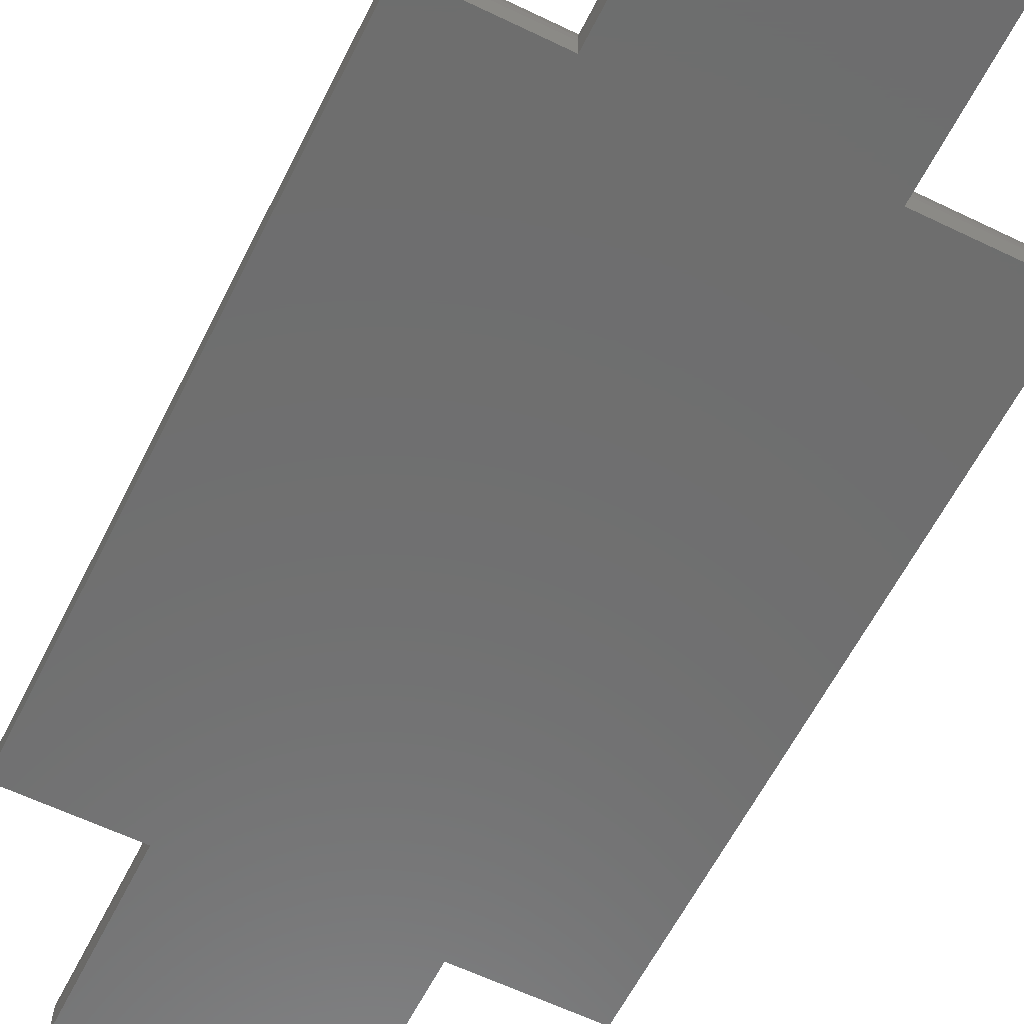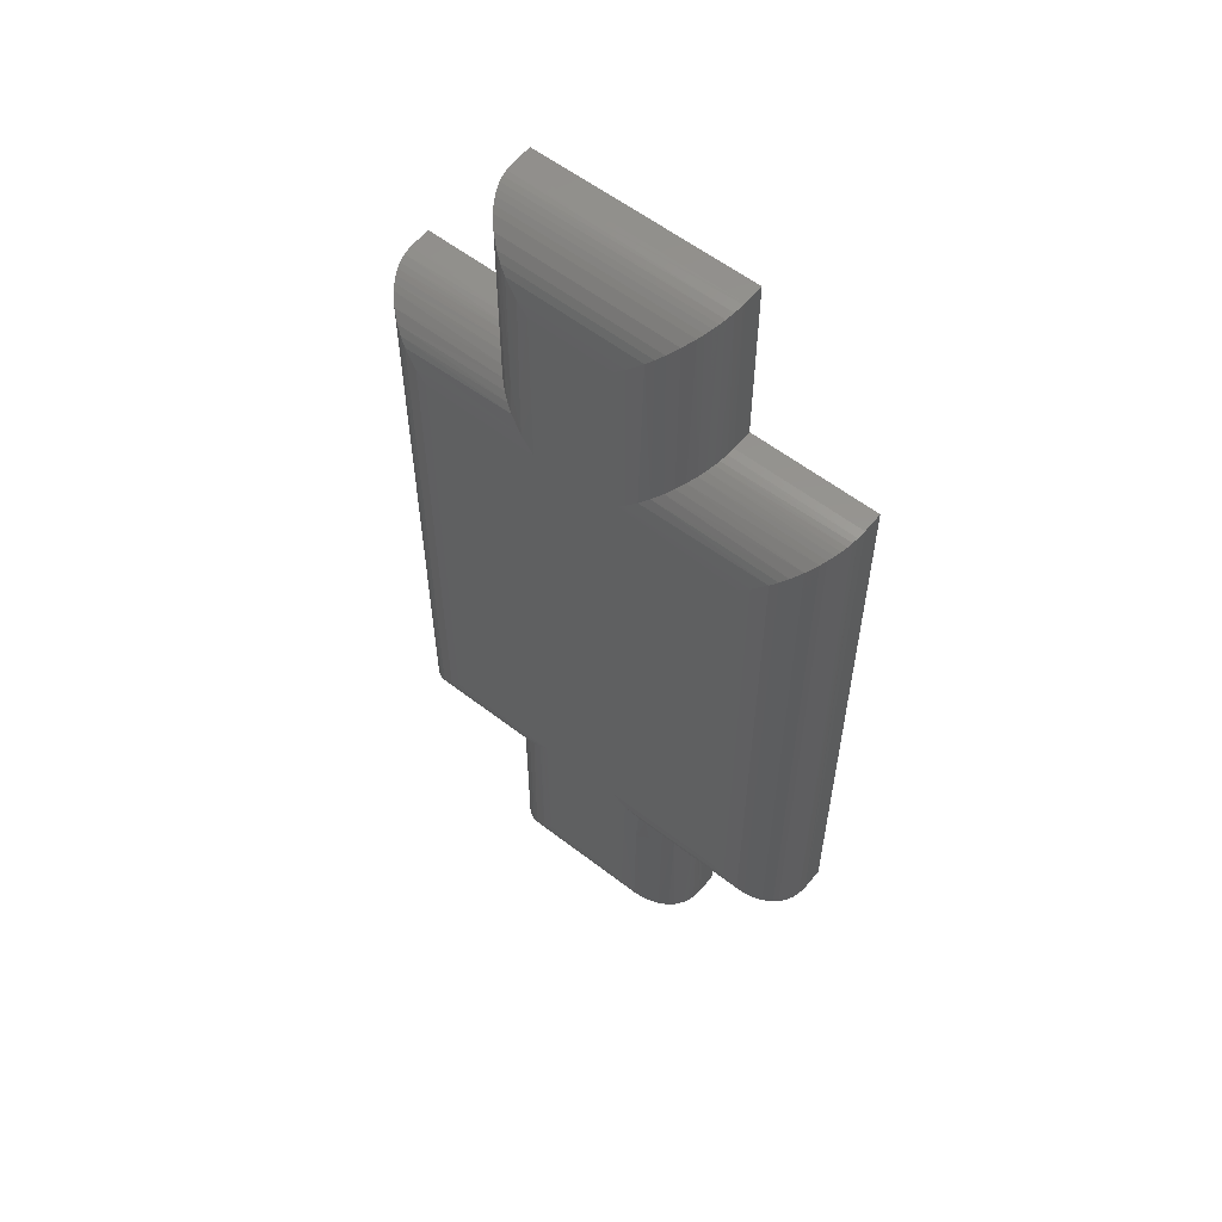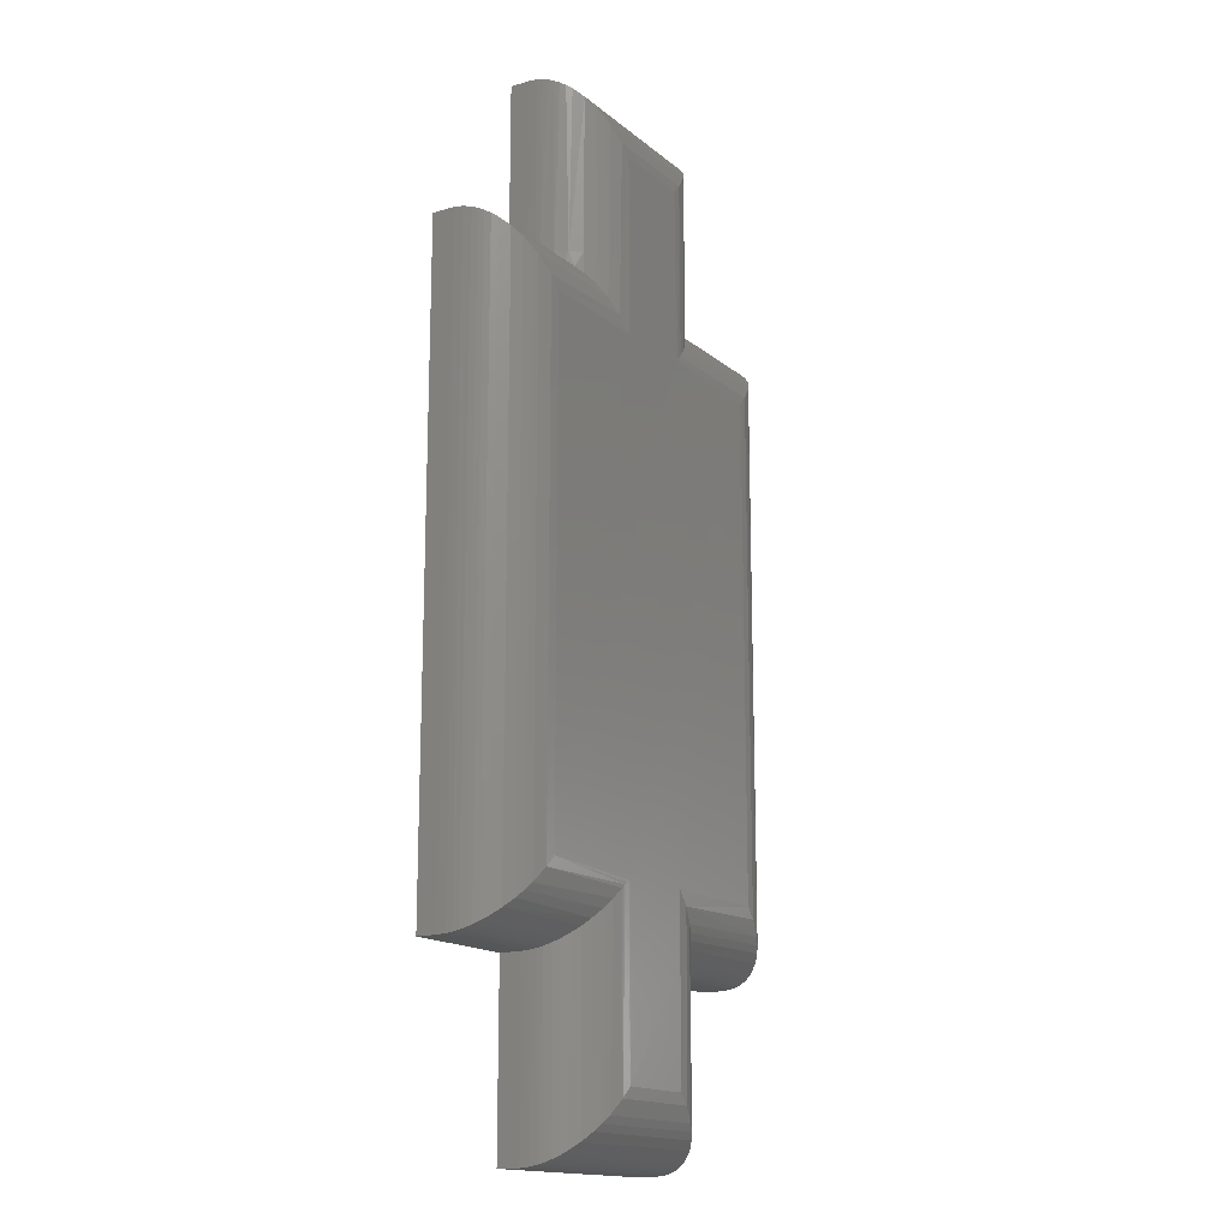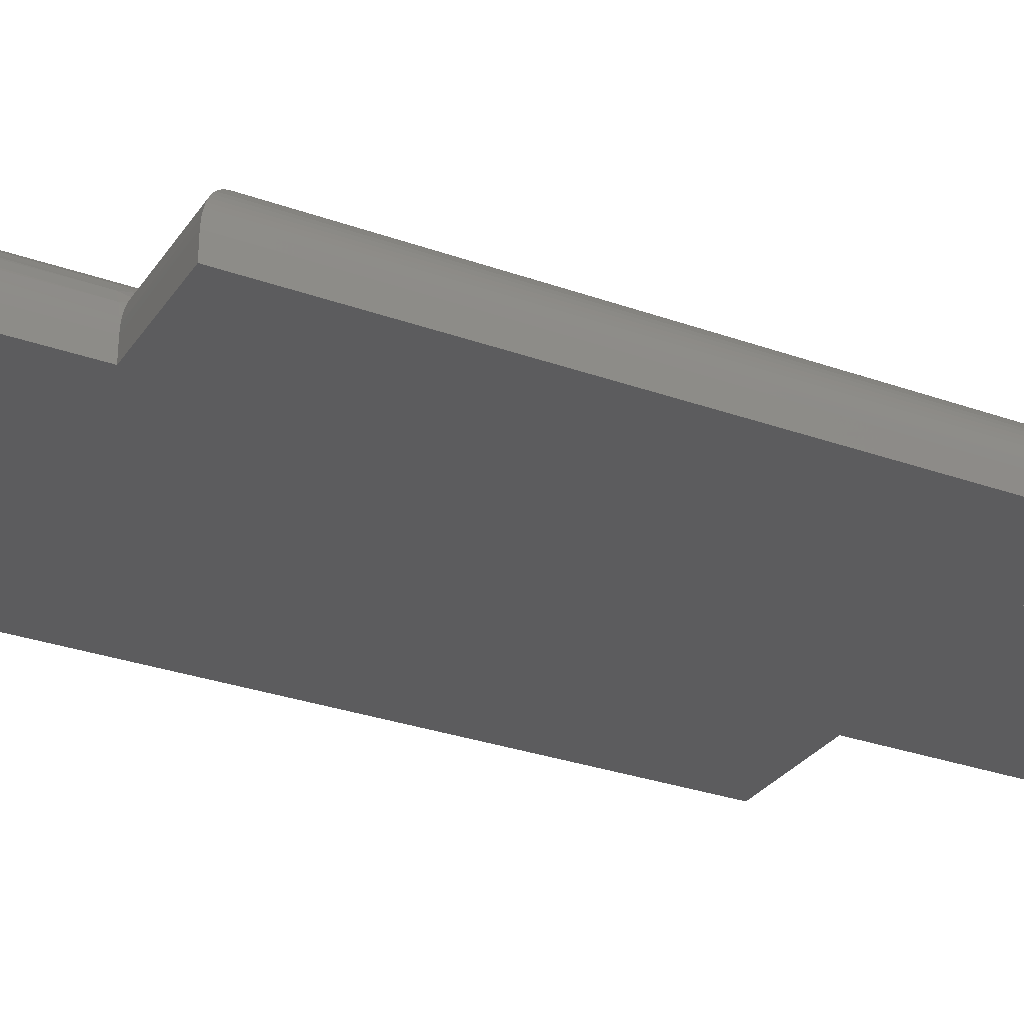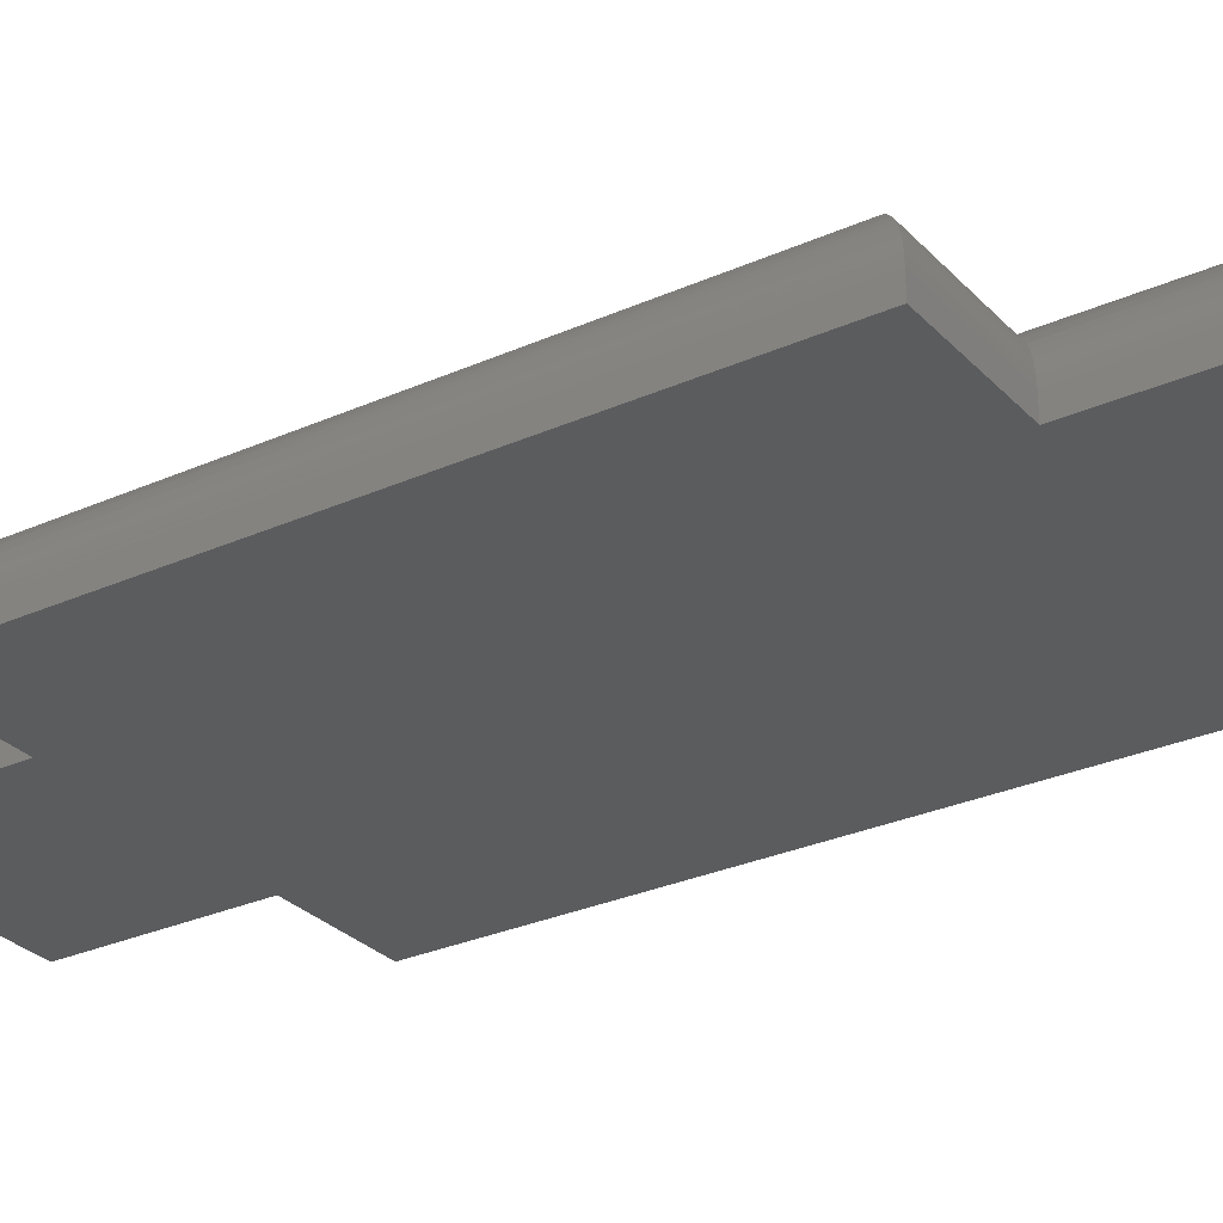
<metadata>
{"format":"stl","ext":"stl","renderer":"f3d","projection":"perspective","resolution":1024,"background":"white","views":[{"elev":-60.1,"azim":-26.4,"up":"+Z"},{"elev":57.8,"azim":38.7,"up":"+Y"},{"elev":-15.7,"azim":-58.3,"up":"+Y"},{"elev":-29.6,"azim":-117.8,"up":"+Z"},{"elev":-28.9,"azim":123.8,"up":"+Z"}]}
</metadata>
<code>
# stl→obj: 202 verts, 400 faces
v 0.1016 -0.5859 -0.02015
v 0.2187 -0.5859 -0.01816
v 0.1011 -0.5855 -0.01279
v 0.2188 -0.5859 -0.02015
v 0.1562 -0.5234 0.04235
v 0.05195 -0.5363 0.04101
v 0.166 -0.5332 0.04158
v 0.03906 -0.5234 0.04235
v 0.1793 -0.5464 0.03796
v 0.06455 -0.5489 0.03692
v 0.1857 -0.5529 0.03498
v 0.07063 -0.555 0.0338
v 0.1919 -0.5591 0.03117
v 0.07648 -0.5609 0.02991
v 0.08246 -0.5668 0.02483
v 0.1997 -0.5669 0.02474
v 0.088 -0.5724 0.01873
v 0.2067 -0.5739 0.0167
v 0.0929 -0.5773 0.01159
v 0.2098 -0.577 0.01207
v 0.2125 -0.5797 0.007036
v 0.09601 -0.5804 0.005601
v 0.2145 -0.5817 0.00245
v 0.09852 -0.5829 -0.0008864
v 0.2162 -0.5834 -0.002397
v 0.09983 -0.5842 -0.005544
v 0.2179 -0.5851 -0.009721
v -0.1484 -0.5234 0.04235
v 0.1562 -0.0625 0.04235
v 0.03906 -0.0625 0.04219
v -0.03906 -0.0625 0.04235
v -0.1484 -0.0625 0.04235
v -0.03906 -0.5234 0.04219
v 0.03906 -0.5859 0.04235
v -0.03906 -0.5859 0.04219
v 0.03906 -3.776e-18 0.04219
v -0.03906 1.463e-17 0.04235
v 0.03906 -0.6875 0.04219
v -0.04886 -0.6973 0.04141
v 0.04886 -0.6973 0.04141
v -0.03906 -0.6875 0.04219
v -0.06207 -0.7105 0.0378
v 0.06207 -0.7105 0.0378
v -0.0685 -0.7169 0.03482
v 0.0685 -0.7169 0.03482
v -0.07473 -0.7232 0.03101
v 0.07473 -0.7232 0.03101
v -0.08255 -0.731 0.02458
v 0.08954 -0.738 0.01654
v -0.08954 -0.738 0.01654
v -0.09262 -0.7411 0.01191
v 0.09262 -0.7411 0.01191
v -0.09534 -0.7438 0.006872
v 0.09534 -0.7438 0.006872
v -0.09733 -0.7458 0.002286
v 0.09733 -0.7458 0.002286
v -0.09899 -0.7474 -0.002561
v 0.09899 -0.7474 -0.002561
v -0.1007 -0.7491 -0.009886
v 0.08255 -0.731 0.02458
v -0.1016 -0.75 -0.02031
v 0.1016 -0.75 -0.02031
v -0.1015 -0.75 -0.01833
v 0.1015 -0.75 -0.01833
v 0.1007 -0.7491 -0.009886
v 0.1016 -0.5859 -0.03906
v 0.1016 -0.75 -0.03906
v 0.04044 -0.05845 0.04217
v 0.1016 1.853e-17 -0.02015
v 0.1015 0.164 -0.01833
v 0.1011 -0.000425 -0.01287
v 0.1016 0.1641 -0.02031
v 0.1007 0.1632 -0.009886
v 0.09981 -0.001711 -0.005626
v 0.09899 0.1615 -0.002561
v 0.09849 -0.003016 -0.0009667
v 0.09733 0.1598 0.002286
v 0.09597 -0.005518 0.005527
v 0.09534 0.1578 0.006872
v 0.09262 0.1551 0.01191
v 0.09285 -0.008623 0.01152
v 0.08954 0.152 0.01654
v 0.08792 -0.01352 0.01866
v 0.08255 0.1451 0.02458
v 0.08235 -0.01904 0.02477
v 0.07473 0.1372 0.03101
v 0.07634 -0.02501 0.02986
v 0.0685 0.131 0.03482
v 0.06796 -0.03329 0.03511
v 0.06207 0.1246 0.0378
v 0.05915 -0.04194 0.03887
v 0.04886 0.1114 0.04141
v 0.04941 -0.05122 0.04133
v 0.04586 -0.0545 0.04182
v 0.03906 0.1016 0.04219
v 0.04187 -0.05717 0.04212
v 0.04373 -0.05612 0.04201
v -0.1016 -0.75 -0.03906
v 0.2174 -0.001348 -0.007237
v 0.2162 -0.002574 -0.002397
v 0.2145 -0.004229 0.00245
v 0.2125 -0.006222 0.007036
v 0.2098 -0.008945 0.01207
v 0.2067 -0.01202 0.0167
v 0.1997 -0.01901 0.02474
v 0.1919 -0.02683 0.03117
v 0.1857 -0.03306 0.03498
v 0.1793 -0.03949 0.03796
v 0.166 -0.0527 0.04158
v 0.2188 2.503e-17 -0.02015
v 0.2182 -0.0005025 -0.01224
v 0.2188 -0.5859 -0.03906
v 0.1004 -0.5859 -0.007955
v 0.0968 -0.5859 0.00377
v 0.09103 -0.5859 0.01458
v 0.08326 -0.5859 0.02405
v 0.07379 -0.5859 0.03182
v 0.06298 -0.5859 0.03759
v 0.05126 -0.5859 0.04115
v -0.05126 2.85e-17 0.04115
v -0.06207 0.1246 0.0378
v -0.06298 2.921e-17 0.03759
v -0.0685 0.131 0.03482
v -0.07379 2.987e-17 0.03182
v -0.07473 0.1372 0.03101
v -0.08326 3.044e-17 0.02405
v -0.09103 3.092e-17 0.01458
v -0.08954 0.152 0.01654
v -0.09262 0.1551 0.01191
v -0.0968 3.127e-17 0.00377
v -0.09534 0.1578 0.006872
v -0.09733 0.1598 0.002286
v -0.1004 3.148e-17 -0.007955
v -0.09899 0.1615 -0.002561
v -0.03906 0.1016 0.04219
v -0.04886 0.1114 0.04141
v -0.08255 0.1451 0.02458
v -0.1016 0.1641 -0.02031
v -0.1016 7.253e-18 -0.02015
v -0.1011 0.1636 -0.0124
v -0.1011 -0.0004348 -0.01279
v -0.1002 0.1627 -0.007402
v 0.1016 0.1641 -0.03906
v -0.1016 0.1641 -0.03906
v -0.1016 6.072e-18 -0.03906
v 0.1016 -3.081e-33 -0.03906
v -0.2109 -3.16e-05 -0.01816
v -0.2109 1.506e-17 -0.02015
v -0.05195 -0.04961 0.04101
v -0.1582 -0.0527 0.04158
v -0.2101 -0.0008759 -0.009721
v -0.09983 -0.00173 -0.005544
v -0.2084 -0.002574 -0.002397
v -0.09852 -0.003042 -0.0008864
v -0.2067 -0.004229 0.00245
v -0.09601 -0.00555 0.005601
v -0.2047 -0.006222 0.007036
v -0.202 -0.008945 0.01207
v -0.0929 -0.008659 0.01159
v -0.1989 -0.01202 0.0167
v -0.088 -0.01356 0.01873
v -0.1919 -0.01901 0.02474
v -0.08246 -0.0191 0.02483
v -0.1841 -0.02683 0.03117
v -0.07648 -0.02508 0.02991
v -0.07063 -0.03094 0.0338
v -0.1779 -0.03306 0.03498
v -0.06455 -0.03701 0.03692
v -0.1714 -0.03949 0.03796
v -0.1582 -0.5332 0.04158
v -0.2109 -0.5859 -0.02015
v -0.2104 -0.5854 -0.01224
v -0.2096 -0.5846 -0.007237
v -0.2084 -0.5834 -0.002397
v -0.2067 -0.5817 0.00245
v -0.2047 -0.5797 0.007036
v -0.202 -0.577 0.01207
v -0.1989 -0.5739 0.0167
v -0.1919 -0.5669 0.02474
v -0.1841 -0.5591 0.03117
v -0.1779 -0.5529 0.03498
v -0.1714 -0.5464 0.03796
v -0.2109 0 -0.03906
v -0.2109 -0.5859 -0.03906
v -0.04586 -0.5314 0.04182
v -0.04941 -0.5347 0.04133
v -0.05915 -0.544 0.03887
v -0.06796 -0.5526 0.03511
v -0.07634 -0.5609 0.02986
v -0.08235 -0.5669 0.02477
v -0.08792 -0.5724 0.01866
v -0.09285 -0.5773 0.01152
v -0.09597 -0.5804 0.005527
v -0.09849 -0.5829 -0.0009667
v -0.09981 -0.5842 -0.005626
v -0.1011 -0.5855 -0.01287
v -0.04373 -0.5298 0.04201
v -0.04187 -0.5288 0.04212
v -0.04044 -0.5275 0.04217
v -0.1016 -0.5859 -0.02031
v 0.2188 2.385e-17 -0.03906
v -0.1016 -0.5859 -0.03906
f 1 2 3
f 1 4 2
f 5 6 7
f 5 8 6
f 9 7 6
f 6 10 9
f 11 9 10
f 10 12 11
f 13 11 12
f 12 14 13
f 13 14 15
f 13 15 16
f 16 15 17
f 16 17 18
f 18 17 19
f 18 19 20
f 21 20 19
f 19 22 21
f 23 21 22
f 22 24 23
f 23 24 25
f 25 24 26
f 25 26 27
f 26 3 27
f 2 27 3
f 28 29 30
f 28 30 31
f 28 31 32
f 29 28 33
f 29 33 8
f 29 8 5
f 8 33 34
f 34 33 35
f 36 37 30
f 30 37 31
f 38 39 40
f 38 41 39
f 40 39 42
f 40 42 43
f 43 42 44
f 43 44 45
f 45 44 46
f 45 46 47
f 47 46 48
f 49 50 51
f 49 51 52
f 52 51 53
f 52 53 54
f 54 53 55
f 54 55 56
f 56 55 57
f 56 57 58
f 58 57 59
f 50 49 48
f 48 49 60
f 48 60 47
f 61 62 63
f 63 62 64
f 63 64 59
f 59 64 65
f 59 65 58
f 38 34 41
f 41 34 35
f 66 1 67
f 67 1 62
f 36 30 68
f 69 70 71
f 69 72 70
f 70 73 71
f 74 71 73
f 73 75 74
f 74 75 76
f 76 75 77
f 76 77 78
f 77 79 78
f 78 79 80
f 78 80 81
f 81 80 82
f 81 82 83
f 83 82 84
f 83 84 85
f 85 84 86
f 86 87 85
f 87 86 88
f 87 88 89
f 89 88 90
f 89 90 91
f 91 90 92
f 91 92 93
f 94 93 92
f 95 36 68
f 95 68 96
f 95 96 97
f 95 97 94
f 95 94 92
f 98 67 61
f 61 67 62
f 71 74 99
f 100 99 74
f 74 76 100
f 101 100 76
f 76 78 101
f 101 78 102
f 102 78 81
f 102 81 103
f 104 103 81
f 81 83 104
f 105 104 83
f 105 83 85
f 105 85 87
f 105 87 106
f 106 87 89
f 106 89 107
f 108 107 89
f 89 91 108
f 109 108 91
f 109 91 93
f 109 93 94
f 29 109 94
f 29 94 97
f 29 97 96
f 29 96 68
f 29 68 30
f 110 69 111
f 111 69 71
f 111 71 99
f 66 112 1
f 1 112 4
f 26 113 3
f 114 113 26
f 114 26 24
f 24 22 114
f 115 114 22
f 115 22 19
f 115 19 17
f 115 17 116
f 17 15 116
f 117 116 15
f 117 15 14
f 117 14 12
f 117 12 118
f 118 12 10
f 118 10 6
f 8 34 6
f 6 34 119
f 6 119 118
f 62 3 113
f 62 113 64
f 3 62 1
f 119 43 118
f 118 43 45
f 118 45 117
f 45 47 117
f 116 117 47
f 115 49 52
f 115 52 114
f 114 52 54
f 54 56 114
f 113 114 56
f 113 56 58
f 58 65 113
f 113 65 64
f 34 38 119
f 119 38 40
f 119 40 43
f 49 115 60
f 60 115 116
f 60 116 47
f 120 121 122
f 122 121 123
f 122 123 124
f 123 125 124
f 126 124 125
f 127 128 129
f 127 129 130
f 130 129 131
f 131 132 130
f 133 130 132
f 133 132 134
f 37 135 120
f 120 135 136
f 120 136 121
f 128 127 137
f 137 127 126
f 137 126 125
f 138 139 140
f 140 139 141
f 140 141 142
f 142 141 133
f 142 133 134
f 143 144 72
f 72 144 138
f 135 37 95
f 95 37 36
f 145 139 144
f 144 139 138
f 69 146 72
f 72 146 143
f 72 140 70
f 72 138 140
f 135 92 136
f 135 95 92
f 136 92 90
f 136 90 121
f 121 90 88
f 121 88 123
f 123 88 86
f 123 86 125
f 125 86 84
f 128 82 80
f 128 80 129
f 129 80 79
f 129 79 131
f 131 79 77
f 131 77 132
f 132 77 75
f 132 75 134
f 142 134 75
f 75 73 142
f 140 142 73
f 73 70 140
f 82 128 84
f 84 128 137
f 84 137 125
f 139 147 141
f 139 148 147
f 32 149 150
f 32 31 149
f 147 151 141
f 152 141 151
f 151 153 152
f 152 153 154
f 154 153 155
f 154 155 156
f 155 157 156
f 156 157 158
f 156 158 159
f 159 158 160
f 159 160 161
f 161 160 162
f 161 162 163
f 163 162 164
f 164 165 163
f 166 165 164
f 164 167 166
f 168 166 167
f 167 169 168
f 149 168 169
f 169 150 149
f 28 150 170
f 28 32 150
f 171 147 148
f 171 172 147
f 147 172 151
f 172 173 151
f 151 173 174
f 151 174 153
f 153 174 175
f 153 175 155
f 155 175 176
f 155 176 157
f 157 176 177
f 157 177 158
f 158 177 178
f 162 179 180
f 162 180 164
f 164 180 181
f 164 181 167
f 167 181 182
f 167 182 169
f 169 182 170
f 169 170 150
f 179 162 178
f 178 162 160
f 178 160 158
f 148 183 171
f 171 183 184
f 185 170 186
f 187 186 170
f 170 182 187
f 188 187 182
f 188 182 181
f 188 181 180
f 188 180 189
f 189 180 179
f 189 179 190
f 191 190 179
f 179 178 191
f 192 191 178
f 192 178 177
f 192 177 176
f 192 176 193
f 193 176 175
f 193 175 194
f 175 174 194
f 195 194 174
f 174 173 195
f 196 195 173
f 28 170 185
f 28 185 197
f 28 197 198
f 28 198 199
f 28 199 33
f 171 200 172
f 172 200 196
f 172 196 173
f 183 148 145
f 145 148 139
f 35 33 199
f 200 63 196
f 200 61 63
f 63 59 196
f 195 196 59
f 59 57 195
f 195 57 194
f 194 57 55
f 194 55 193
f 55 53 193
f 193 53 51
f 193 51 192
f 192 51 50
f 192 50 191
f 191 50 48
f 191 48 190
f 190 48 46
f 46 189 190
f 189 46 44
f 189 44 188
f 188 44 42
f 188 42 187
f 187 42 39
f 187 39 186
f 185 186 39
f 41 35 199
f 41 199 198
f 41 198 197
f 41 197 185
f 41 185 39
f 112 183 145
f 112 145 146
f 112 146 201
f 183 112 66
f 183 66 202
f 183 202 184
f 202 66 98
f 98 66 67
f 144 143 145
f 145 143 146
f 149 122 168
f 166 168 122
f 122 124 166
f 166 124 165
f 163 165 124
f 124 126 163
f 161 163 126
f 126 127 161
f 161 127 159
f 156 159 127
f 152 133 141
f 130 133 152
f 130 152 154
f 130 154 156
f 130 156 127
f 31 37 149
f 149 37 120
f 149 120 122
f 184 202 171
f 171 202 200
f 200 202 61
f 61 202 98
f 4 111 2
f 4 110 111
f 29 7 109
f 29 5 7
f 109 7 9
f 109 9 108
f 108 9 11
f 108 11 107
f 107 11 13
f 107 13 106
f 106 13 16
f 104 18 20
f 104 20 103
f 103 20 21
f 103 21 102
f 102 21 23
f 102 23 101
f 101 23 25
f 101 25 100
f 100 25 27
f 27 99 100
f 111 99 27
f 27 2 111
f 18 104 16
f 16 104 105
f 16 105 106
f 201 110 112
f 112 110 4
f 146 69 201
f 201 69 110

</code>
